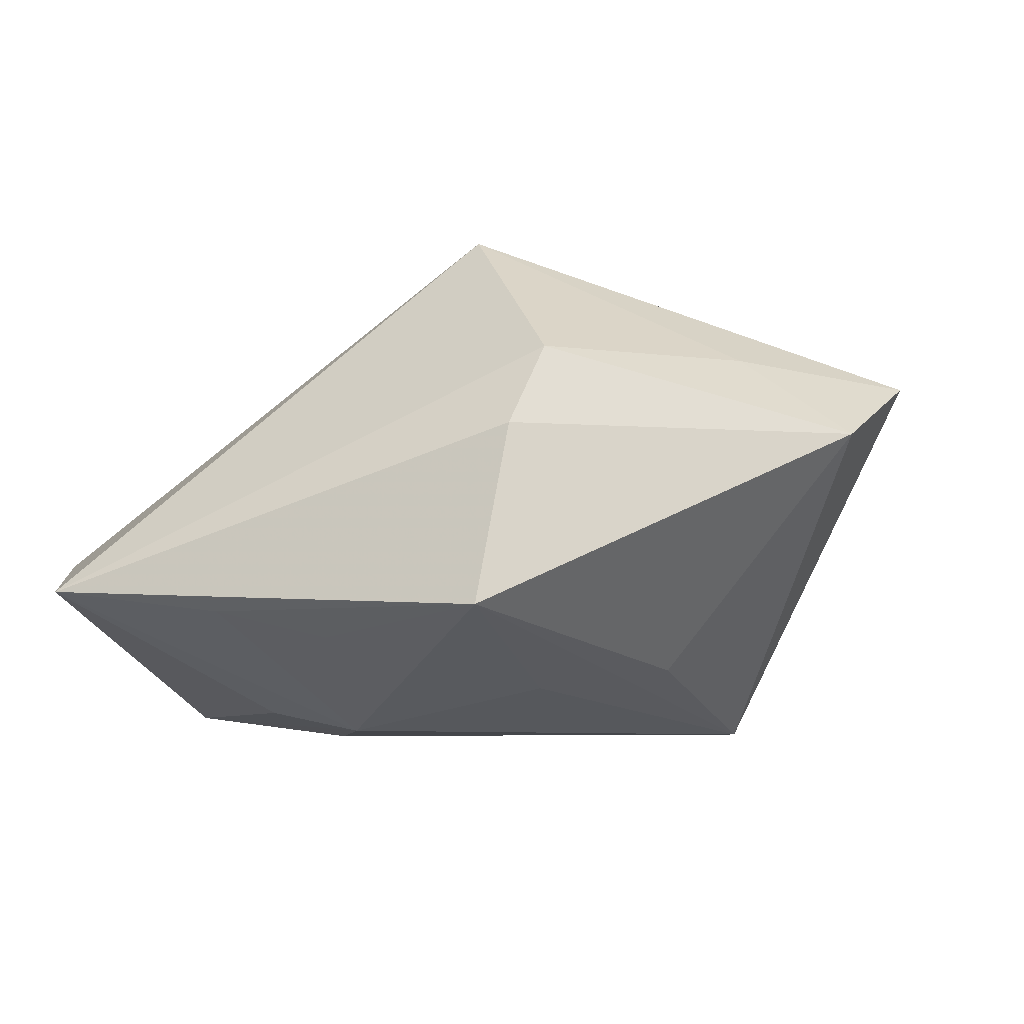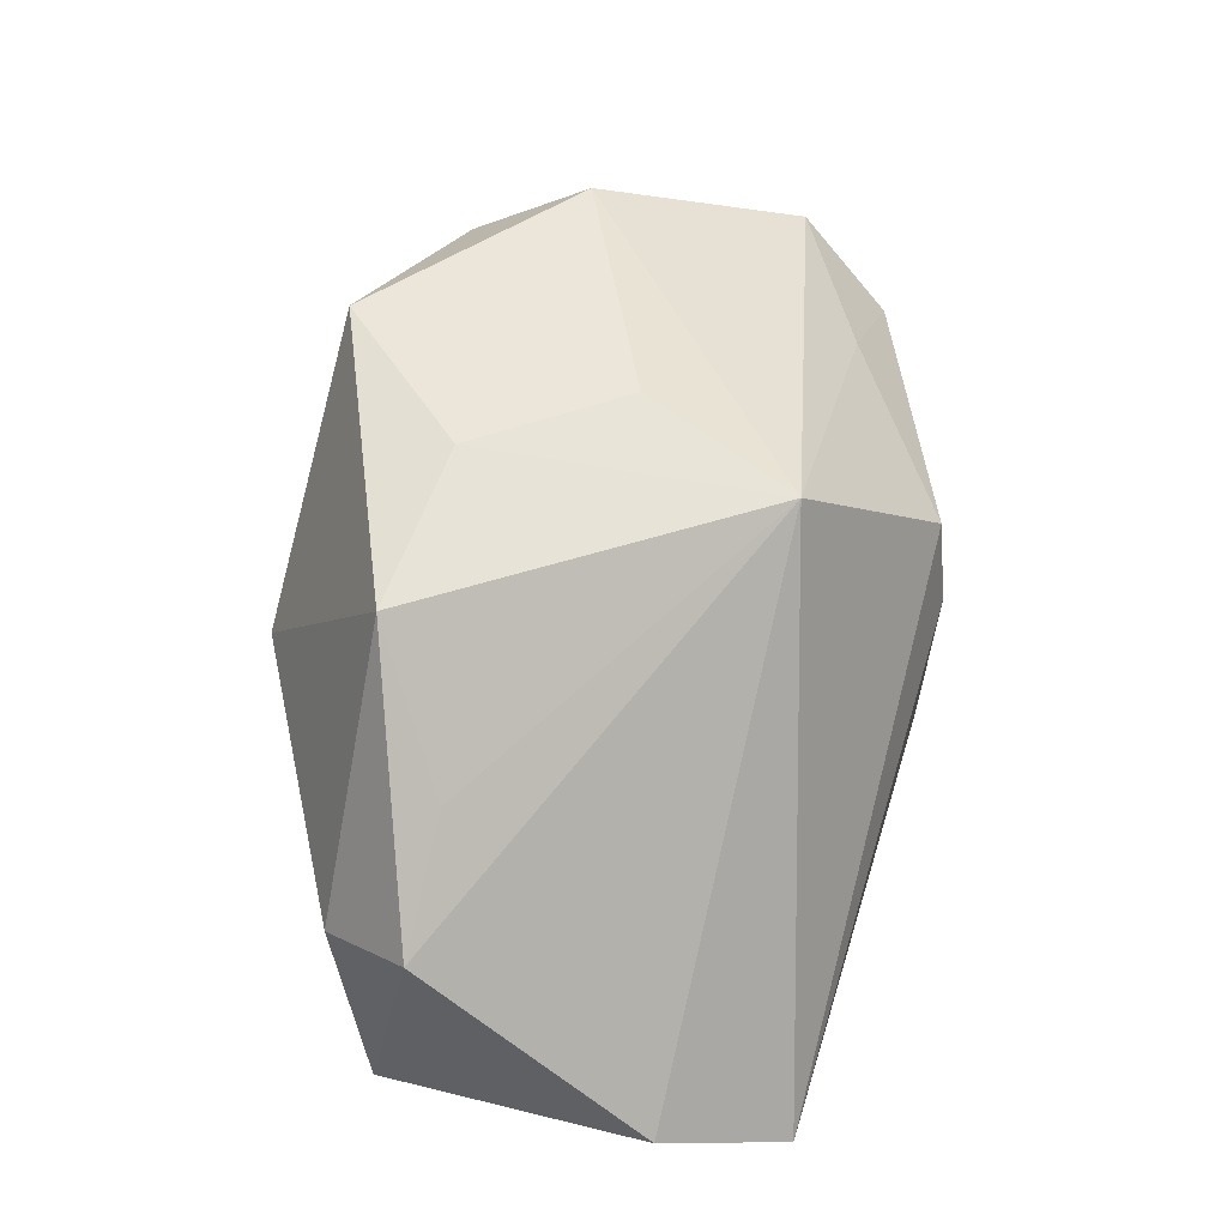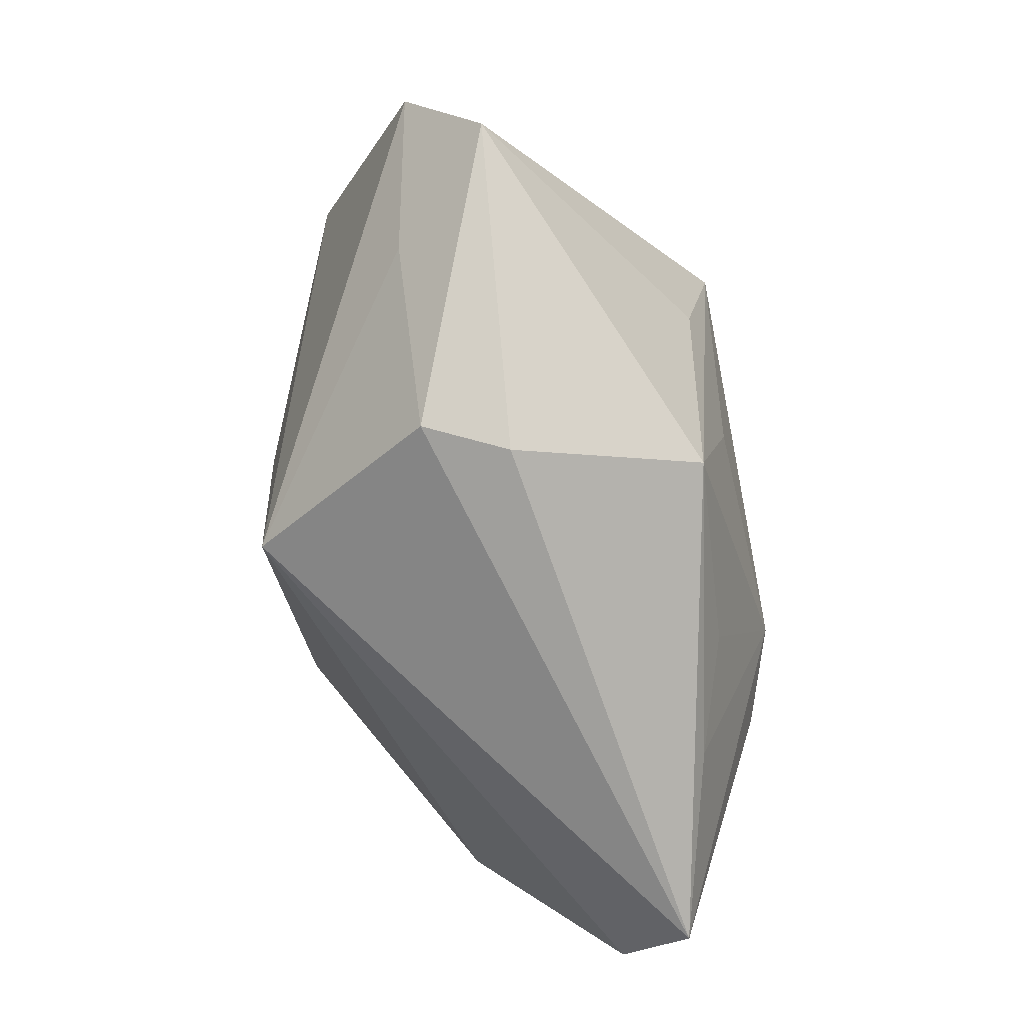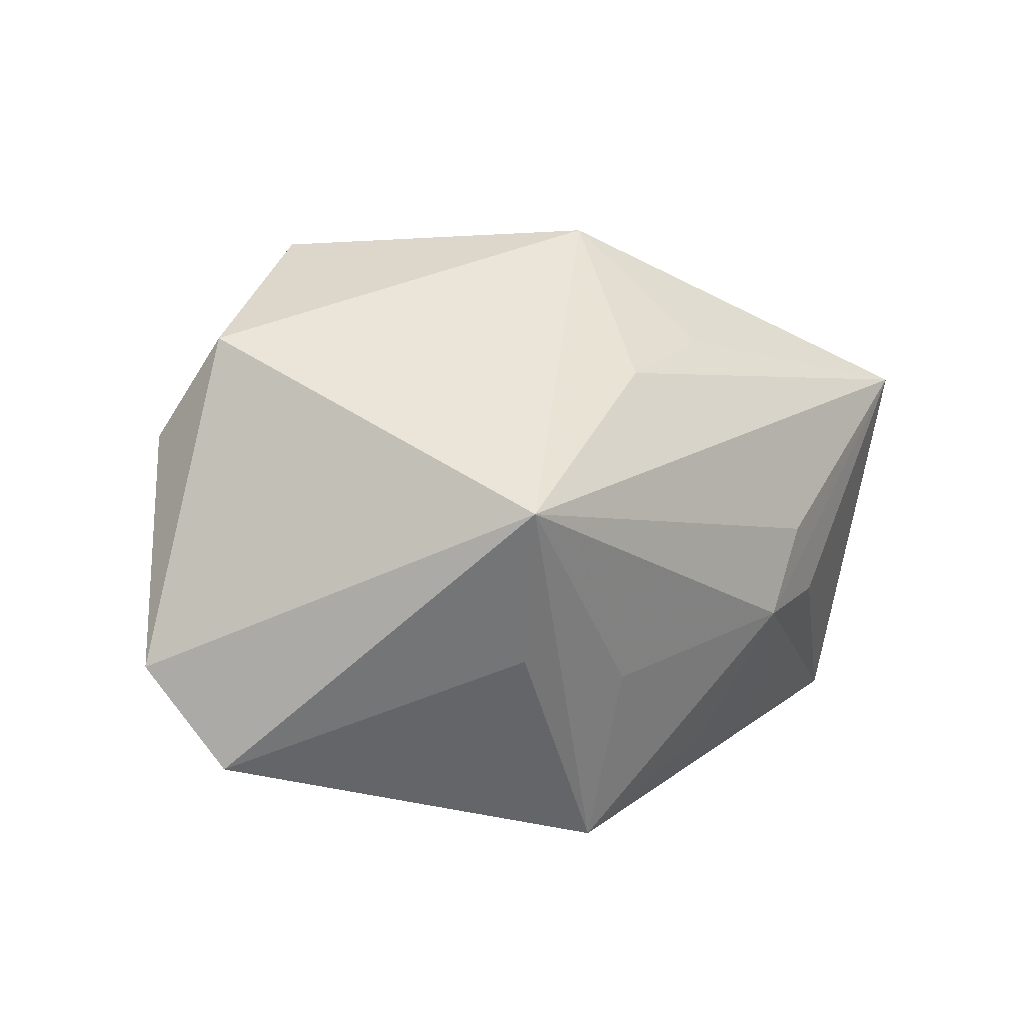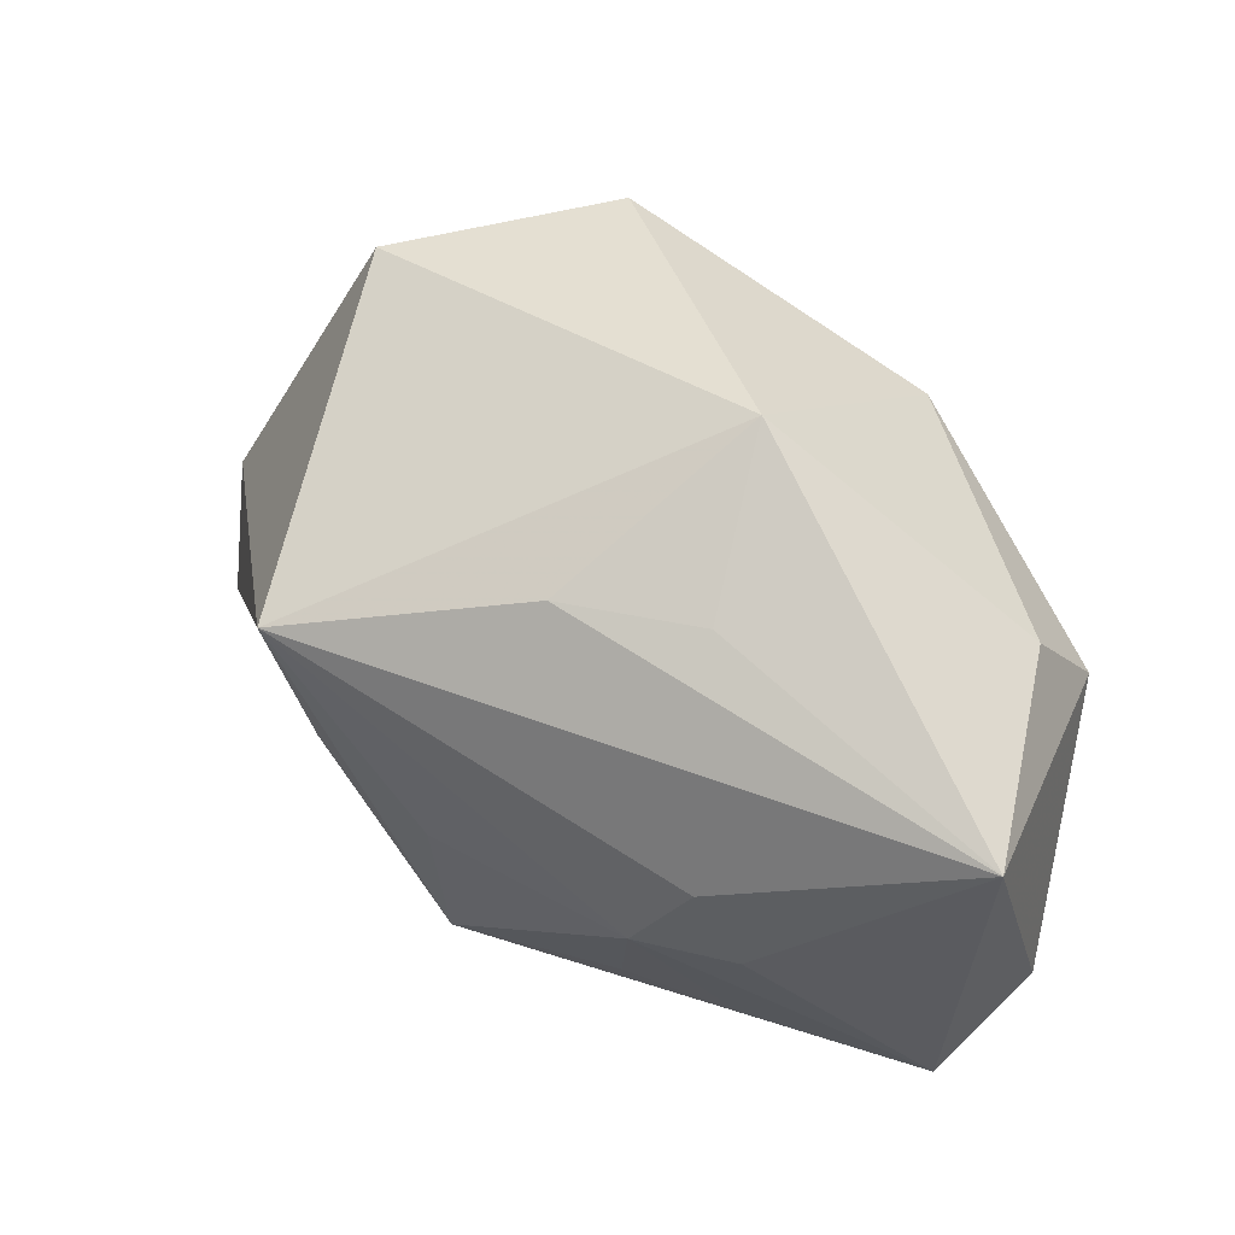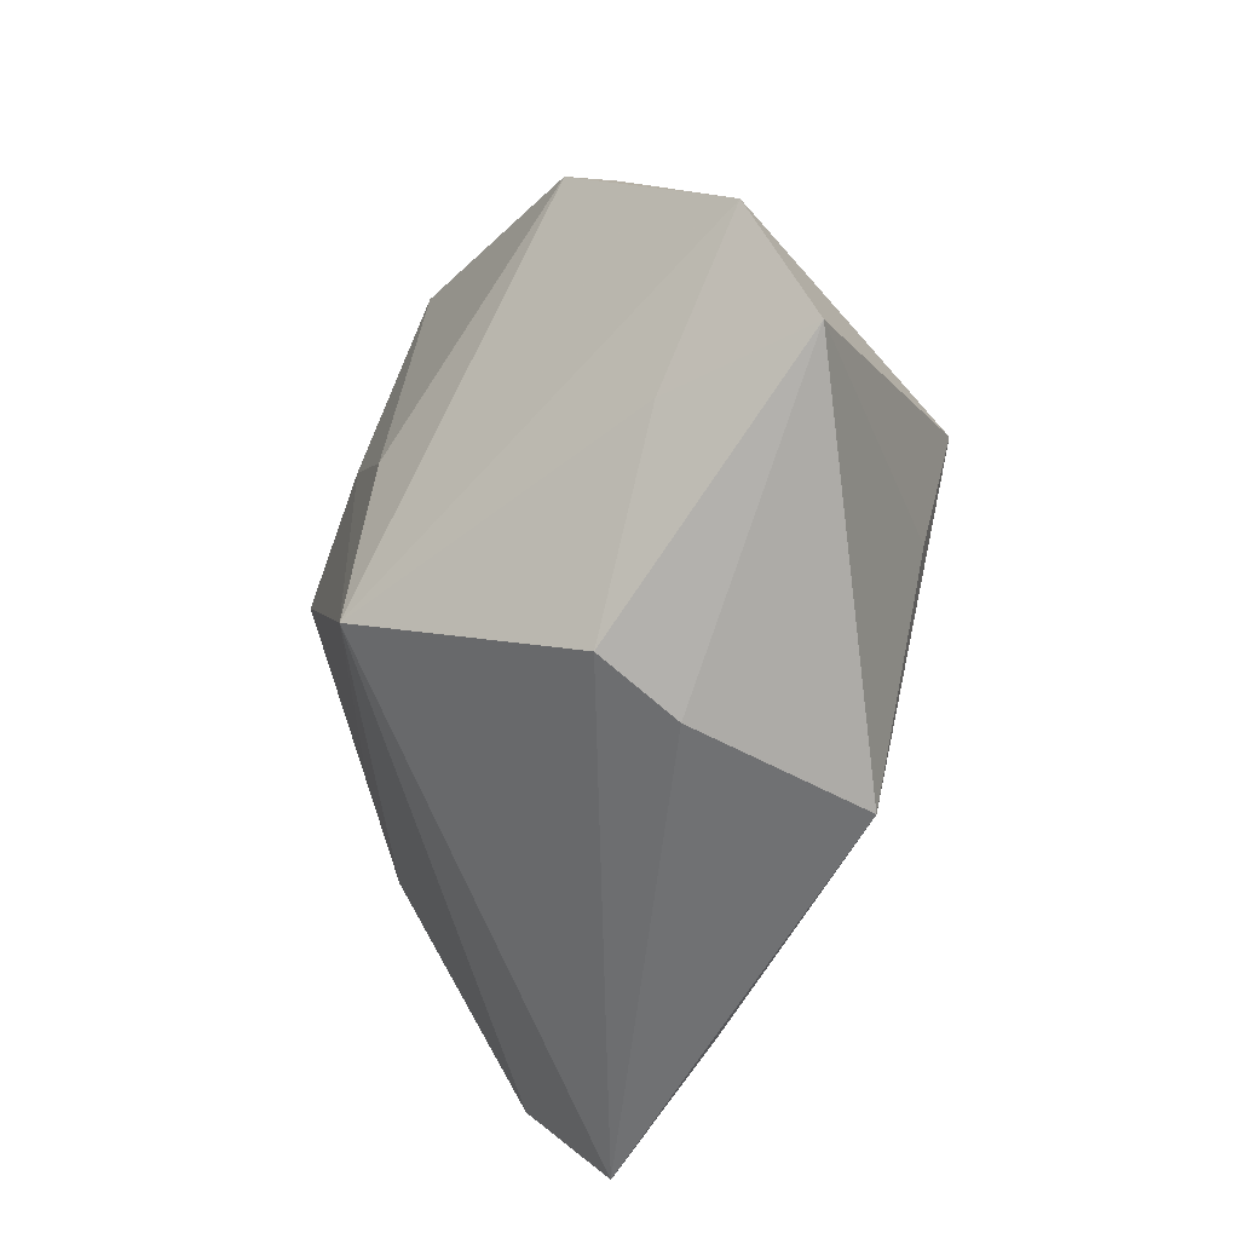
<metadata>
{"format":"obj","ext":"obj","renderer":"f3d","projection":"perspective","resolution":1024,"background":"white","views":[{"elev":-18.6,"azim":21.8,"up":"+Z"},{"elev":62.4,"azim":-72.7,"up":"+Z"},{"elev":-79.6,"azim":96.9,"up":"+Y"},{"elev":20.5,"azim":135.2,"up":"+Y"},{"elev":48.2,"azim":-152.3,"up":"+Y"},{"elev":-55.1,"azim":70.8,"up":"+Y"}]}
</metadata>
<code>
v 0.01379 0.03067 0.02515
v -0.009206 -0.02453 -0.0201
v -0.02059 -0.02826 -0.01699
v 0.03493 -0.01478 0.008848
v -0.02346 -0.009009 -0.02379
v -0.01321 -0.008302 -0.02658
v -0.03863 0.01609 0.003269
v 0.02494 0.01367 -0.02564
v 0.009683 -0.009664 -0.02401
v -0.01416 0.0211 -0.01276
v 0.03844 0.01454 0.01865
v 0.01737 -0.02796 0.008184
v -0.04438 0.01121 -0.01831
v 8.336e-05 0.02109 -0.01643
v 0.05029 -0.005339 0.006664
v 0.0007696 0.01547 0.02782
v -0.04604 -0.01803 -0.006129
v -0.01094 0.03201 0.002694
v -0.01738 0.01646 0.02782
v 0.01415 -0.02999 -0.0006999
v -0.02926 0.007067 0.01765
v 0.03449 0.0261 0.01226
v 0.04687 -0.01557 -0.001544
v -0.04195 0.006613 0.01026
v 0.01051 -0.03016 -0.01999
v 0.01132 0.001164 0.02748
v 0.004641 -0.01582 0.02782
v -0.04006 -0.03016 -0.01319
v -0.01897 0.0001069 -0.02503
v 0.02269 -0.004354 -0.02198
f 22 15 8
f 30 25 8
f 24 17 27
f 8 25 9
f 9 6 8
f 25 6 9
f 27 17 28
f 28 12 27
f 1 19 16
f 16 26 1
f 16 19 27
f 27 26 16
f 11 22 1
f 15 22 11
f 1 26 11
f 27 15 11
f 11 26 27
f 4 15 27
f 27 12 4
f 25 30 23
f 15 4 23
f 23 4 12
f 8 15 23
f 23 30 8
f 27 19 21
f 21 24 27
f 19 24 21
f 17 24 13
f 13 28 17
f 25 28 3
f 3 28 6
f 25 23 20
f 20 23 12
f 20 28 25
f 12 28 20
f 6 28 5
f 5 13 6
f 28 13 5
f 8 6 29
f 29 13 8
f 6 13 29
f 18 22 8
f 1 22 18
f 18 19 1
f 2 6 25
f 25 3 2
f 2 3 6
f 8 13 14
f 14 18 8
f 7 13 24
f 7 18 13
f 7 24 19
f 19 18 7
f 13 18 10
f 10 14 13
f 18 14 10

</code>
